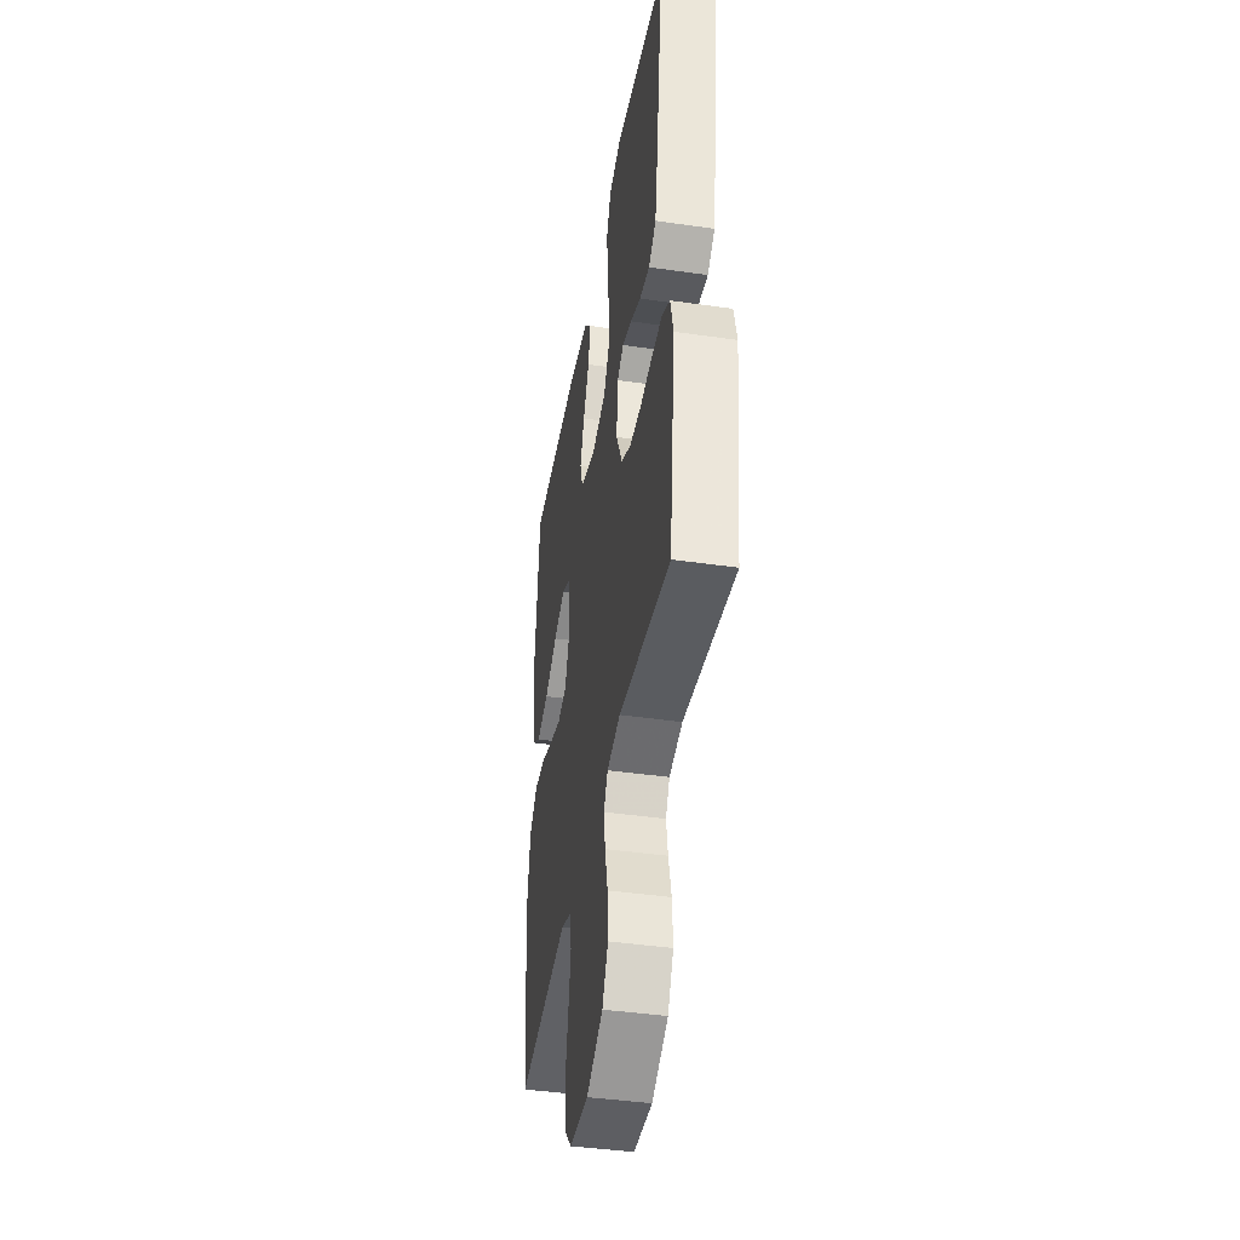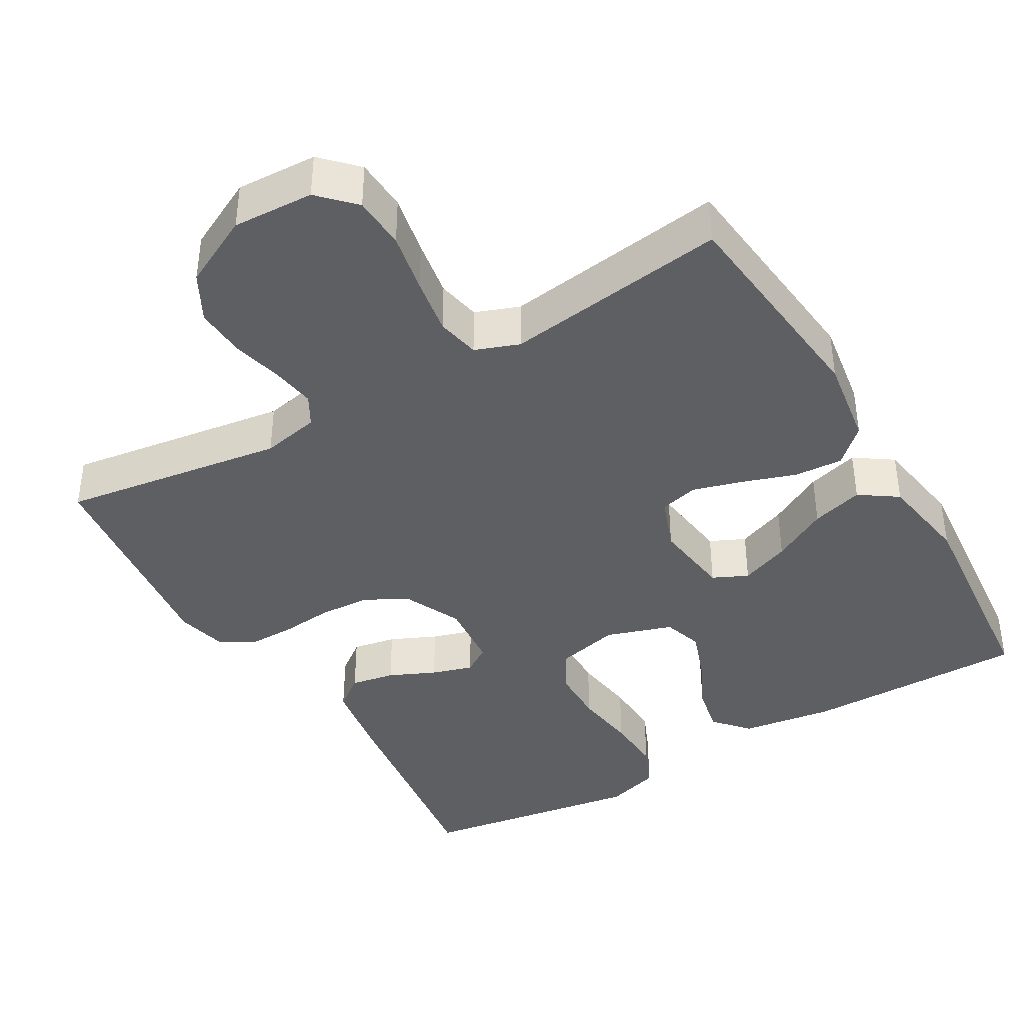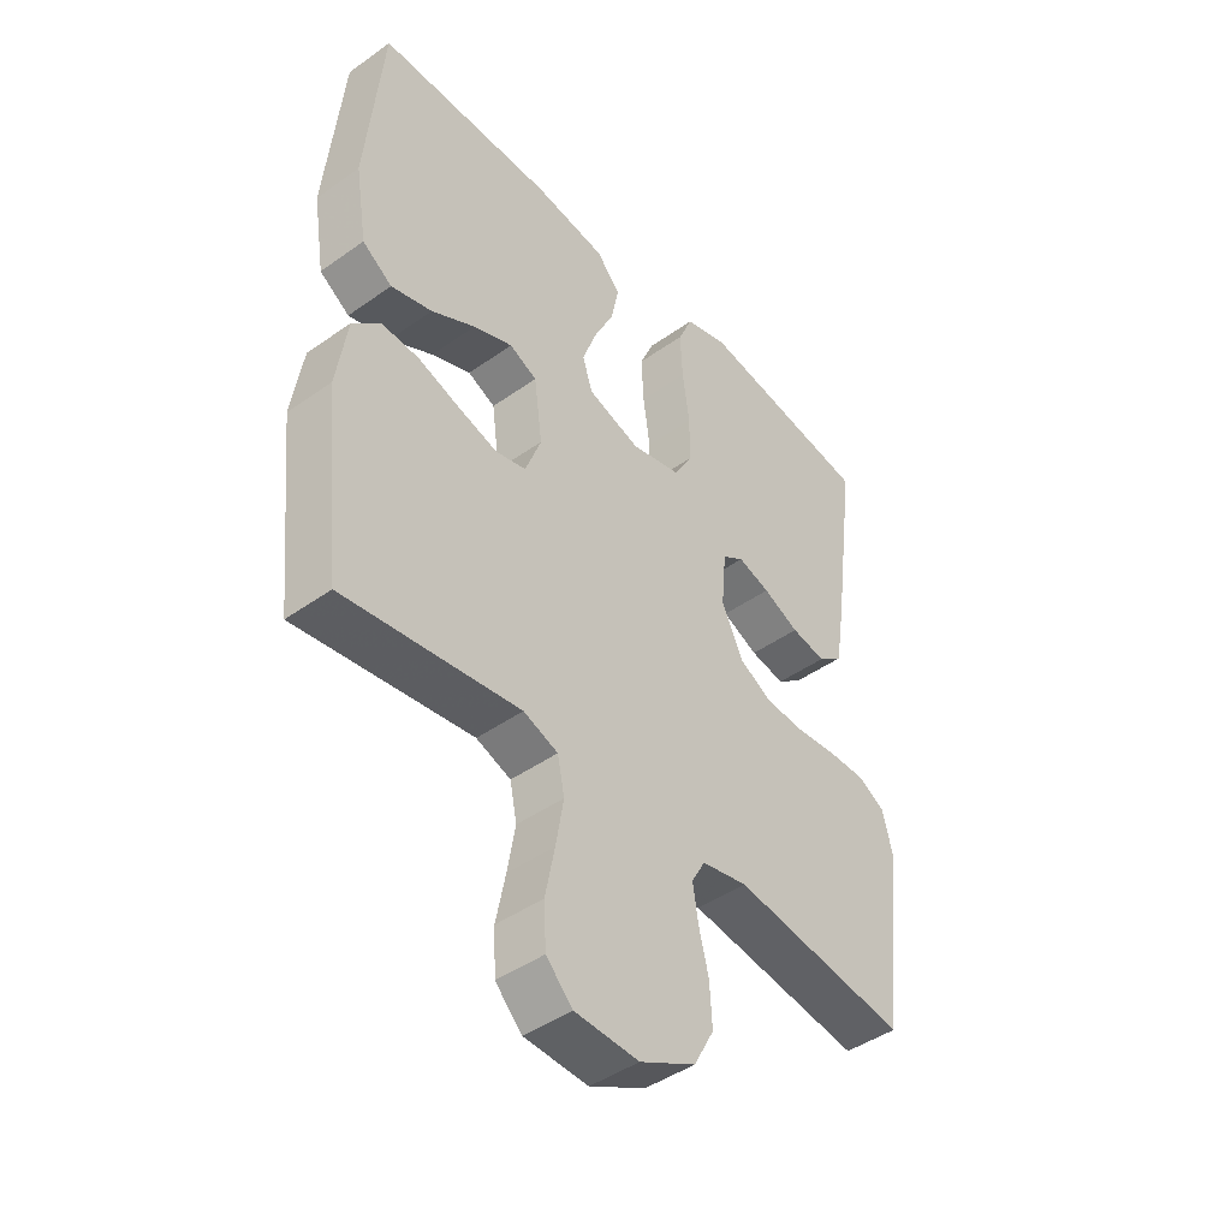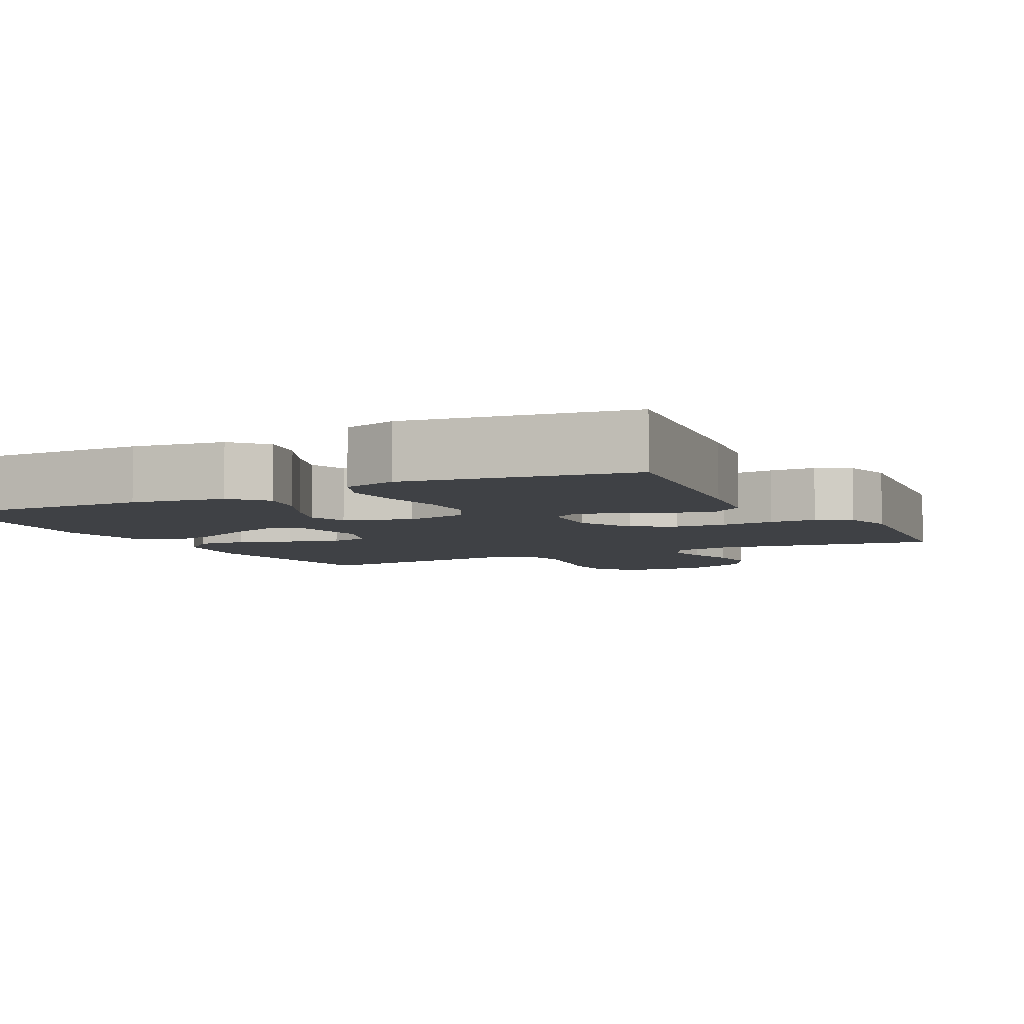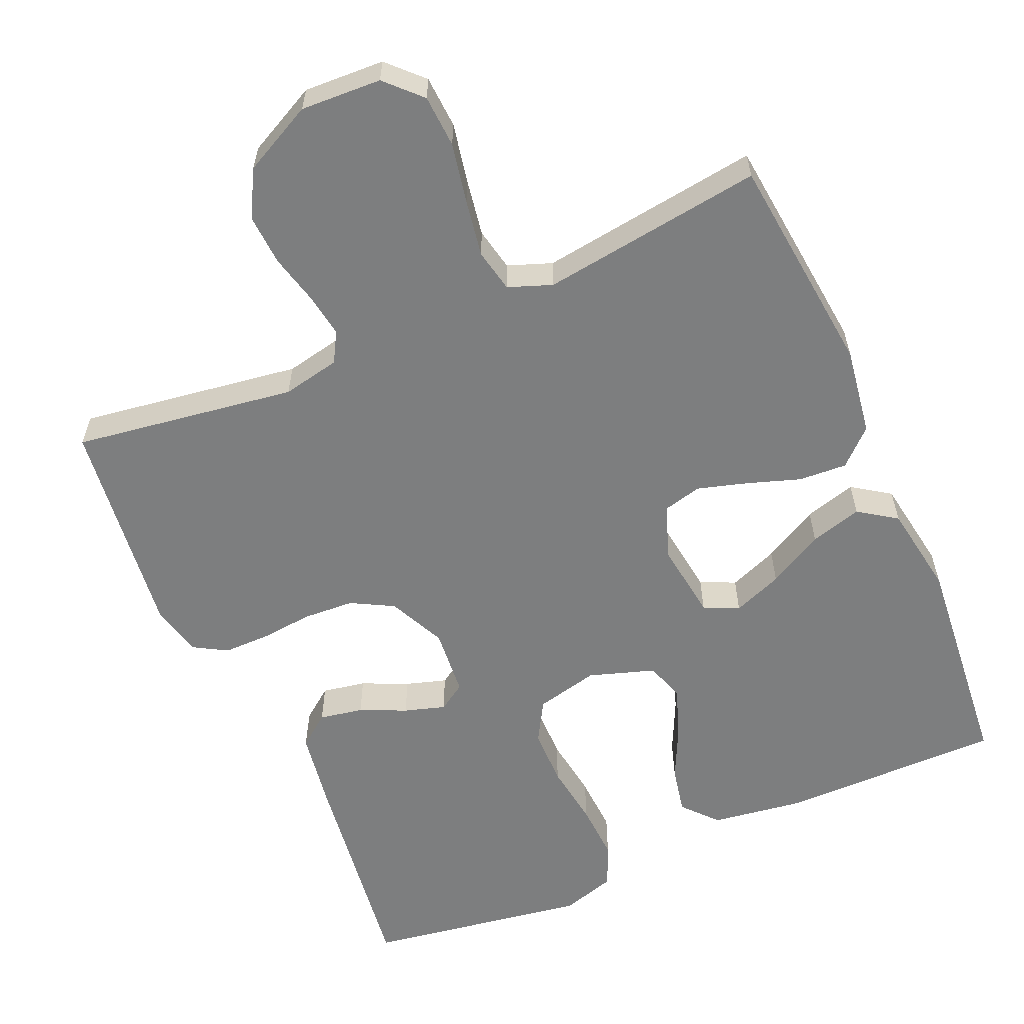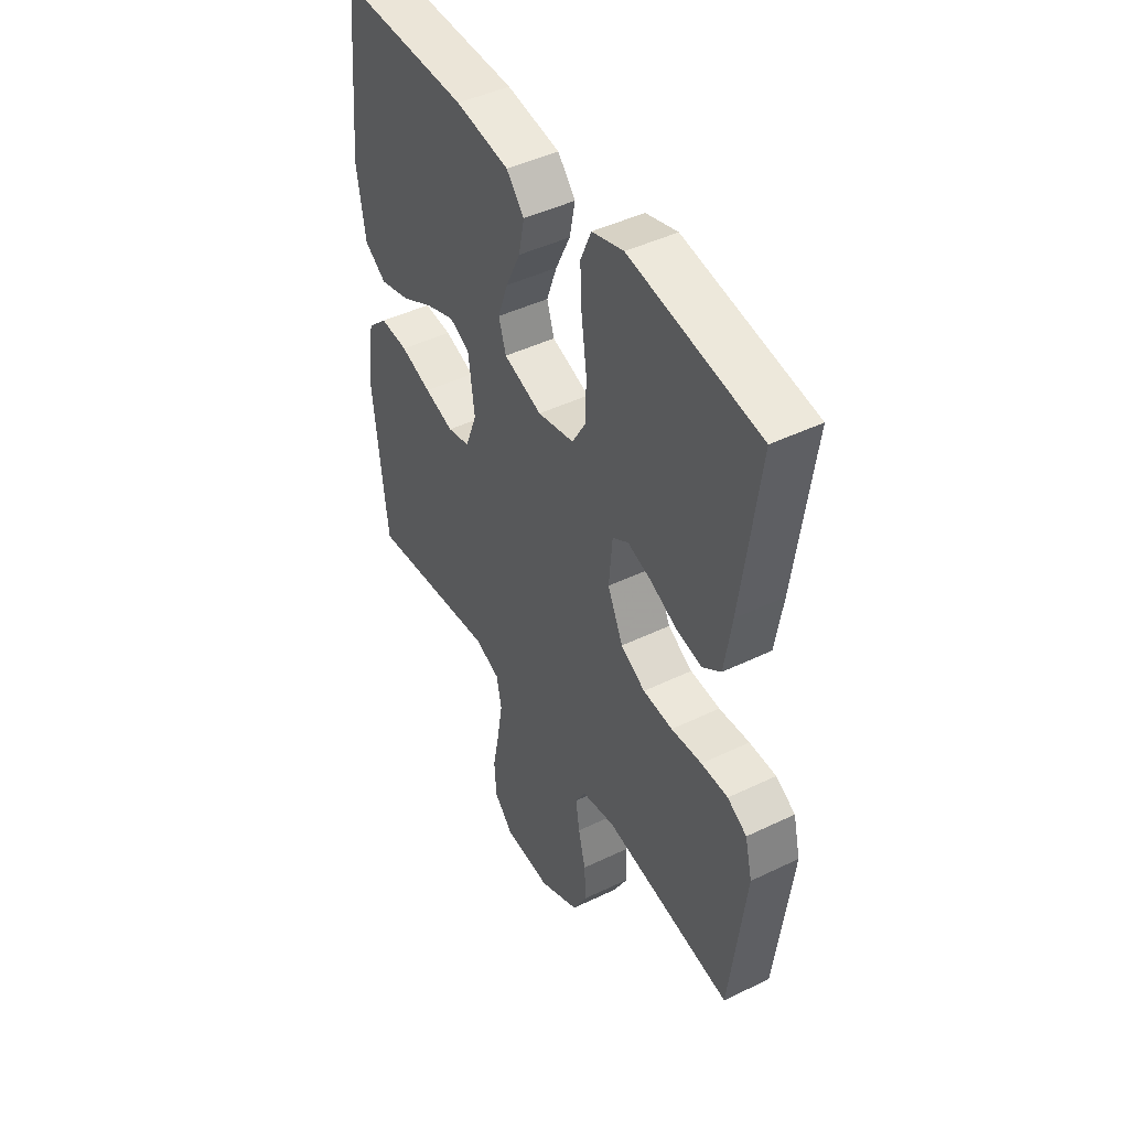
<metadata>
{"format":"obj","ext":"obj","renderer":"f3d","projection":"perspective","resolution":1024,"background":"white","views":[{"elev":-41.9,"azim":80.1,"up":"+Z"},{"elev":-40.3,"azim":-149.7,"up":"+Y"},{"elev":-44.5,"azim":-50.4,"up":"+Z"},{"elev":-5.7,"azim":27.3,"up":"+Y"},{"elev":-59.3,"azim":-156.4,"up":"+Y"},{"elev":45.4,"azim":60.9,"up":"+Z"}]}
</metadata>
<code>
v 0.5 0.07 0.5
v 0.46 0.07 0.2
v 0.443 0.07 0.093
v 0.4 0.07 0.06
v 0.341 0.07 0.071
v 0.279 0.07 0.099
v 0.224 0.07 0.116
v 0.187 0.07 0.092
v 0.179 0.07 0
v 0.215 0.07 -0.077
v 0.272 0.07 -0.108
v 0.341 0.07 -0.112
v 0.412 0.07 -0.105
v 0.474 0.07 -0.105
v 0.519 0.07 -0.131
v 0.536 0.07 -0.2
v 0.5 0.07 -0.5
v 0.2 0.07 -0.456
v 0.122 0.07 -0.472
v 0.099 0.07 -0.513
v 0.108 0.07 -0.571
v 0.125 0.07 -0.639
v 0.129 0.07 -0.708
v 0.095 0.07 -0.771
v 0 0.07 -0.819
v -0.109 0.07 -0.814
v -0.154 0.07 -0.768
v -0.158 0.07 -0.697
v -0.142 0.07 -0.616
v -0.129 0.07 -0.539
v -0.141 0.07 -0.481
v -0.2 0.07 -0.459
v -0.5 0.07 -0.5
v -0.532 0.07 -0.2
v -0.514 0.07 -0.081
v -0.467 0.07 -0.037
v -0.402 0.07 -0.041
v -0.331 0.07 -0.065
v -0.263 0.07 -0.085
v -0.211 0.07 -0.072
v -0.184 0.07 0
v -0.198 0.07 0.106
v -0.245 0.07 0.128
v -0.312 0.07 0.102
v -0.387 0.07 0.061
v -0.457 0.07 0.041
v -0.508 0.07 0.076
v -0.528 0.07 0.2
v -0.5 0.07 0.5
v -0.2 0.07 0.499
v -0.076 0.07 0.481
v -0.035 0.07 0.435
v -0.048 0.07 0.371
v -0.082 0.07 0.3
v -0.106 0.07 0.233
v -0.089 0.07 0.18
v 0 0.07 0.151
v 0.085 0.07 0.171
v 0.117 0.07 0.226
v 0.118 0.07 0.304
v 0.106 0.07 0.389
v 0.102 0.07 0.467
v 0.127 0.07 0.525
v 0.2 0.07 0.547
v 0.5 0 0.5
v 0.46 0 0.2
v 0.443 0 0.093
v 0.4 0 0.06
v 0.341 0 0.071
v 0.279 0 0.099
v 0.224 0 0.116
v 0.187 0 0.092
v 0.179 0 0
v 0.215 0 -0.077
v 0.272 0 -0.108
v 0.341 0 -0.112
v 0.412 0 -0.105
v 0.474 0 -0.105
v 0.519 0 -0.131
v 0.536 0 -0.2
v 0.5 0 -0.5
v 0.2 0 -0.456
v 0.122 0 -0.472
v 0.099 0 -0.513
v 0.108 0 -0.571
v 0.125 0 -0.639
v 0.129 0 -0.708
v 0.095 0 -0.771
v 0 0 -0.819
v -0.109 0 -0.814
v -0.154 0 -0.768
v -0.158 0 -0.697
v -0.142 0 -0.616
v -0.129 0 -0.539
v -0.141 0 -0.481
v -0.2 0 -0.459
v -0.5 0 -0.5
v -0.532 0 -0.2
v -0.514 0 -0.081
v -0.467 0 -0.037
v -0.402 0 -0.041
v -0.331 0 -0.065
v -0.263 0 -0.085
v -0.211 0 -0.072
v -0.184 0 0
v -0.198 0 0.106
v -0.245 0 0.128
v -0.312 0 0.102
v -0.387 0 0.061
v -0.457 0 0.041
v -0.508 0 0.076
v -0.528 0 0.2
v -0.5 0 0.5
v -0.2 0 0.499
v -0.076 0 0.481
v -0.035 0 0.435
v -0.048 0 0.371
v -0.082 0 0.3
v -0.106 0 0.233
v -0.089 0 0.18
v 0 0 0.151
v 0.085 0 0.171
v 0.117 0 0.226
v 0.118 0 0.304
v 0.106 0 0.389
v 0.102 0 0.467
v 0.127 0 0.525
v 0.2 0 0.547
f 60 61 62 63
f 59 60 63 64
f 51 52 53 54
f 51 54 55
f 50 51 55
f 49 50 55 56
f 47 48 49 56
f 44 45 46 47
f 43 44 47
f 35 36 37 38
f 35 38 39
f 32 33 34 35
f 31 32 35 39
f 26 27 28 29
f 26 29 30
f 25 26 30
f 24 25 30 31
f 21 22 23 24
f 20 21 24 31
f 15 16 17 18
f 15 18 19
f 12 13 14 15
f 11 12 15 19
f 10 11 19 20
f 3 4 5 6
f 3 6 7
f 2 3 7
f 59 64 1 2
f 58 59 2 7
f 57 58 7 8
f 43 47 56
f 42 43 56 57
f 41 42 57 8
f 20 31 39 40
f 9 10 20 40
f 8 9 40 41
f 127 126 125 124
f 128 127 124 123
f 118 117 116 115
f 119 118 115
f 119 115 114
f 120 119 114 113
f 120 113 112 111
f 111 110 109 108
f 111 108 107
f 102 101 100 99
f 103 102 99
f 99 98 97 96
f 103 99 96 95
f 93 92 91 90
f 94 93 90
f 94 90 89
f 95 94 89 88
f 88 87 86 85
f 95 88 85 84
f 82 81 80 79
f 83 82 79
f 79 78 77 76
f 83 79 76 75
f 84 83 75 74
f 70 69 68 67
f 71 70 67
f 71 67 66
f 66 65 128 123
f 71 66 123 122
f 72 71 122 121
f 120 111 107
f 121 120 107 106
f 72 121 106 105
f 104 103 95 84
f 104 84 74 73
f 105 104 73 72
f 1 65 66 2
f 2 66 67 3
f 3 67 68 4
f 4 68 69 5
f 5 69 70 6
f 6 70 71 7
f 7 71 72 8
f 8 72 73 9
f 9 73 74 10
f 10 74 75 11
f 11 75 76 12
f 12 76 77 13
f 13 77 78 14
f 14 78 79 15
f 15 79 80 16
f 16 80 81 17
f 17 81 82 18
f 18 82 83 19
f 19 83 84 20
f 20 84 85 21
f 21 85 86 22
f 22 86 87 23
f 23 87 88 24
f 24 88 89 25
f 25 89 90 26
f 26 90 91 27
f 27 91 92 28
f 28 92 93 29
f 29 93 94 30
f 30 94 95 31
f 31 95 96 32
f 32 96 97 33
f 33 97 98 34
f 34 98 99 35
f 35 99 100 36
f 36 100 101 37
f 37 101 102 38
f 38 102 103 39
f 39 103 104 40
f 40 104 105 41
f 41 105 106 42
f 42 106 107 43
f 43 107 108 44
f 44 108 109 45
f 45 109 110 46
f 46 110 111 47
f 47 111 112 48
f 48 112 113 49
f 49 113 114 50
f 50 114 115 51
f 51 115 116 52
f 52 116 117 53
f 53 117 118 54
f 54 118 119 55
f 55 119 120 56
f 56 120 121 57
f 57 121 122 58
f 58 122 123 59
f 59 123 124 60
f 60 124 125 61
f 61 125 126 62
f 62 126 127 63
f 63 127 128 64
f 64 128 65 1

</code>
